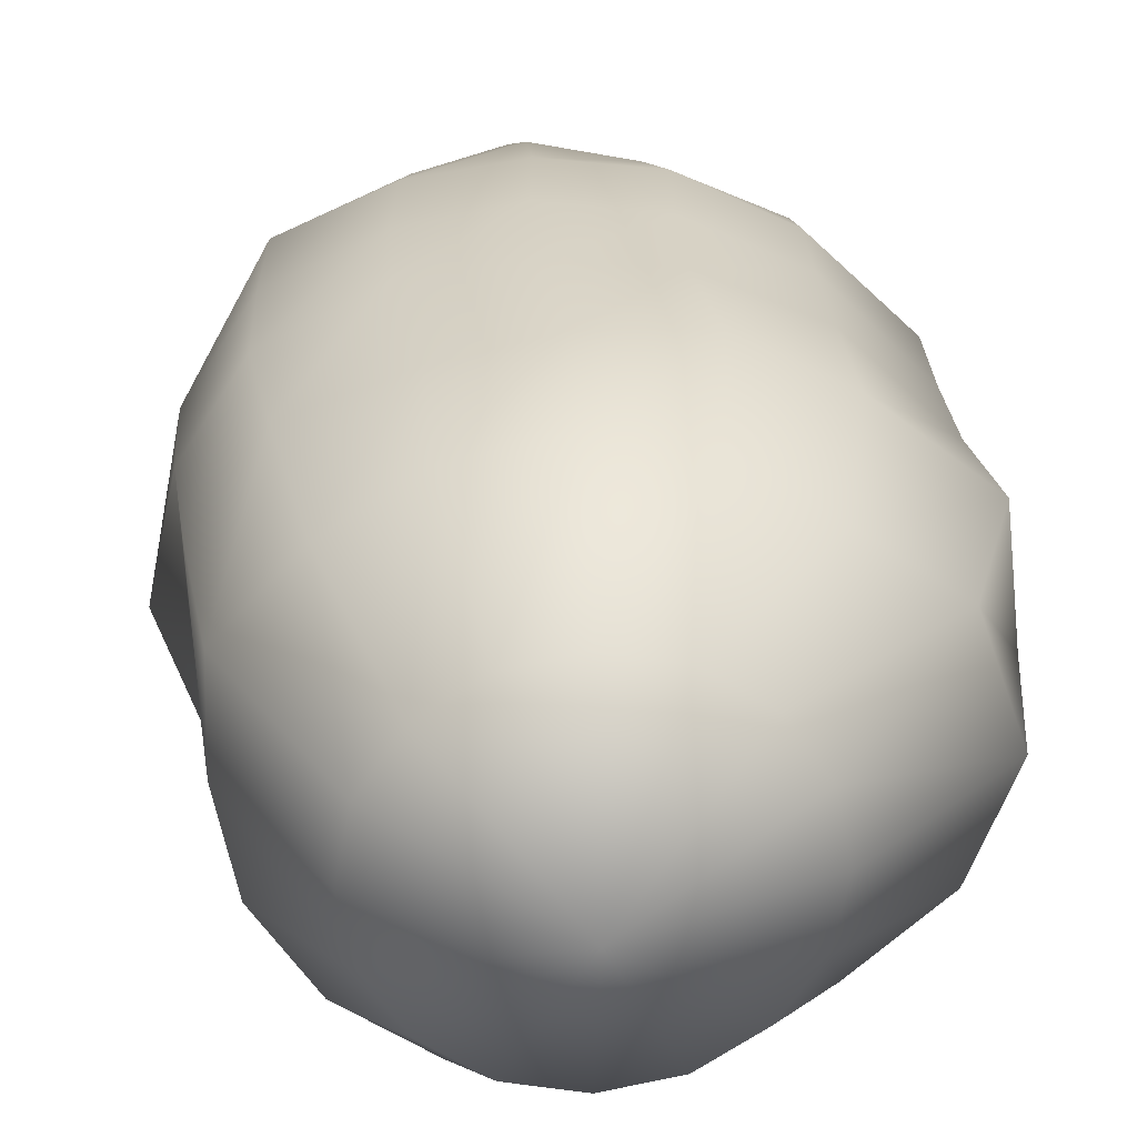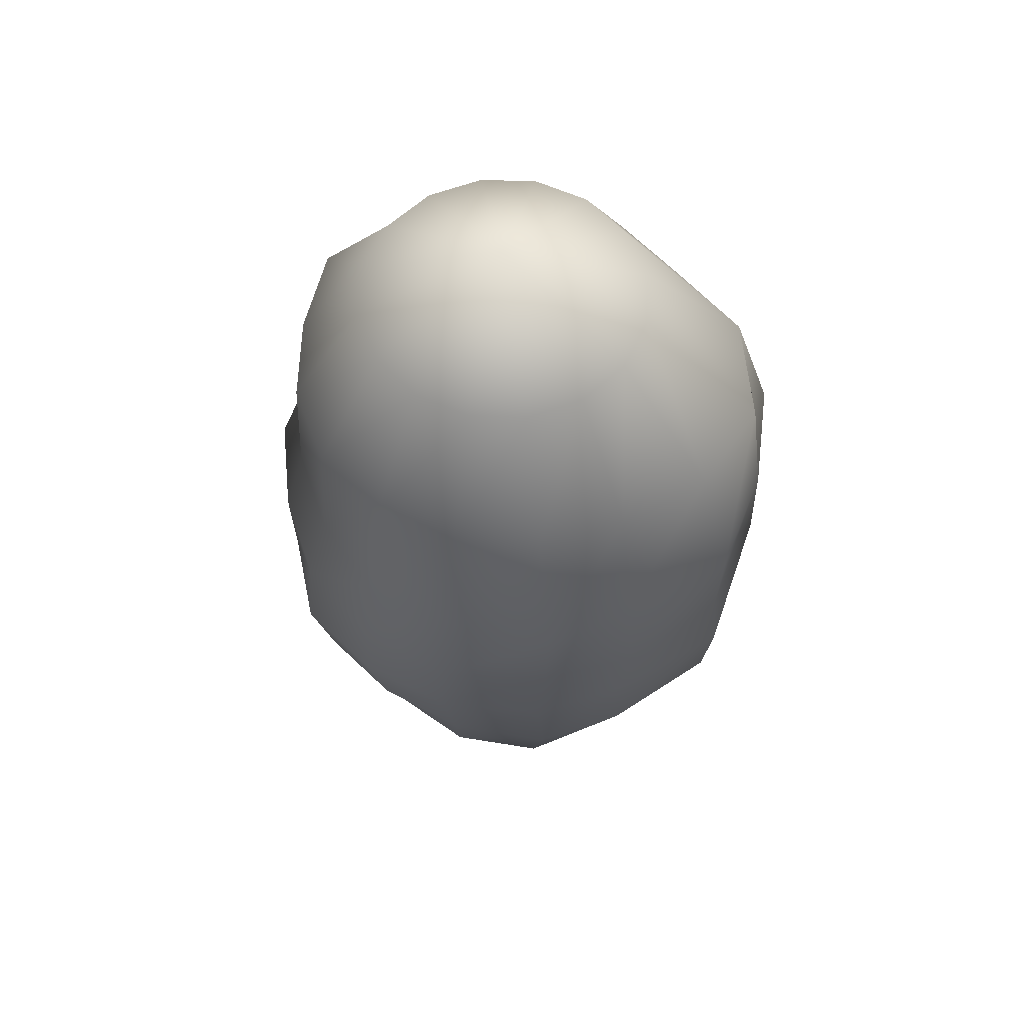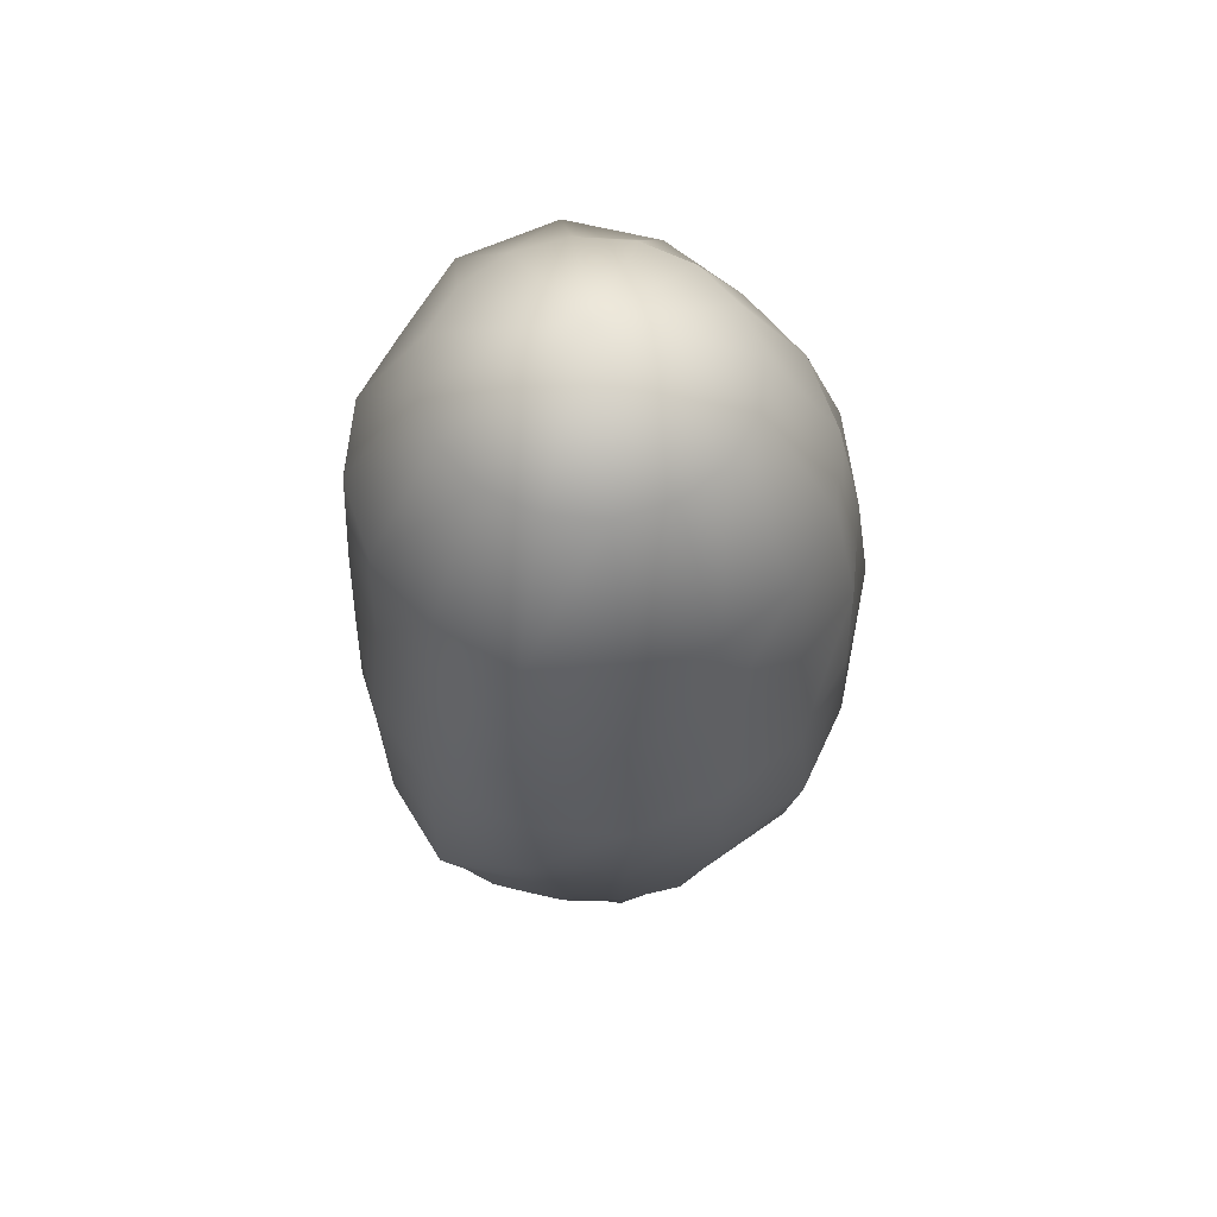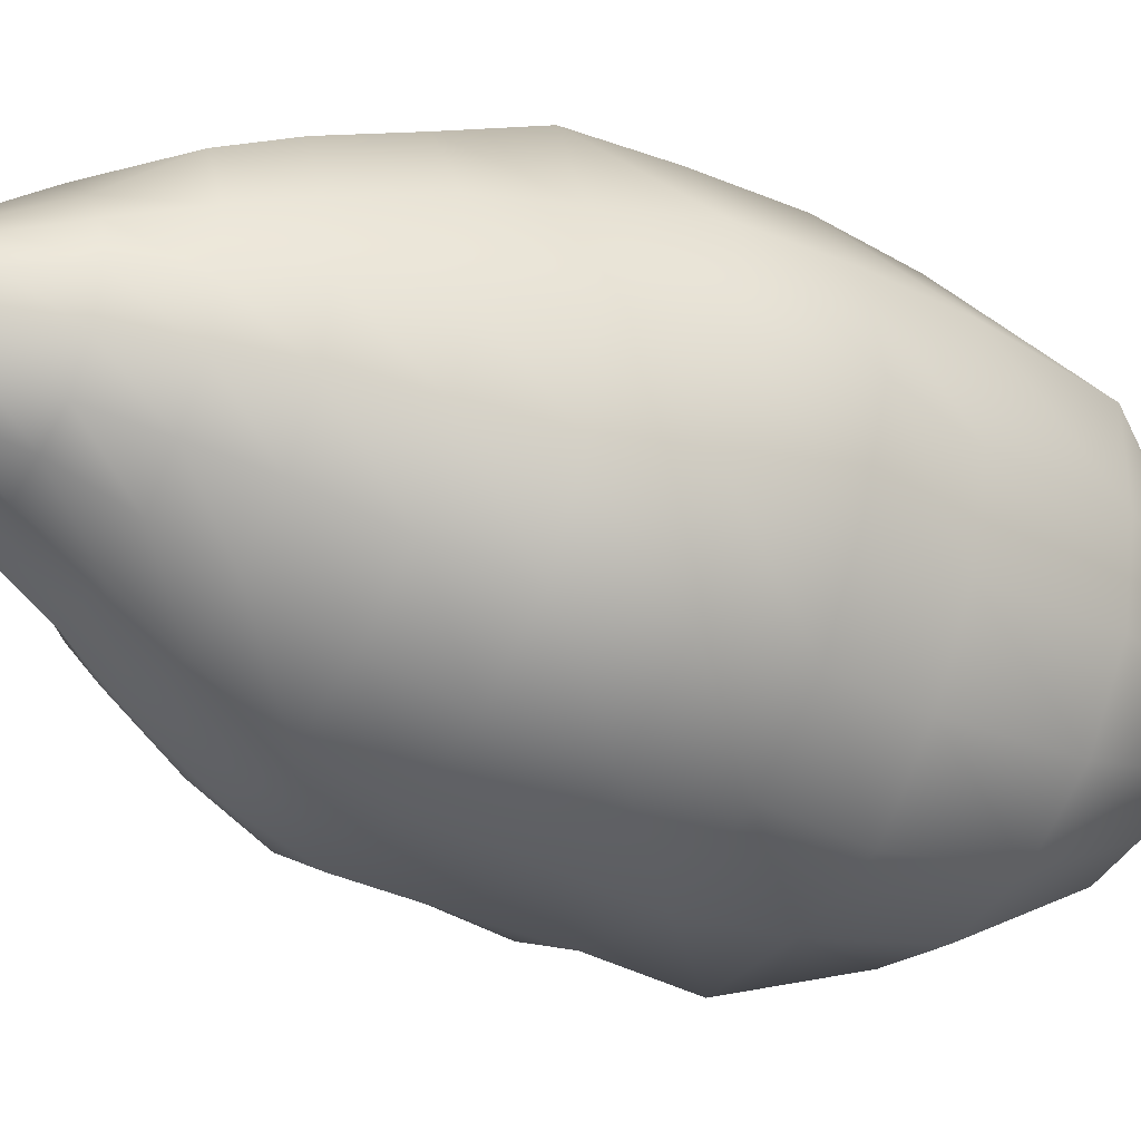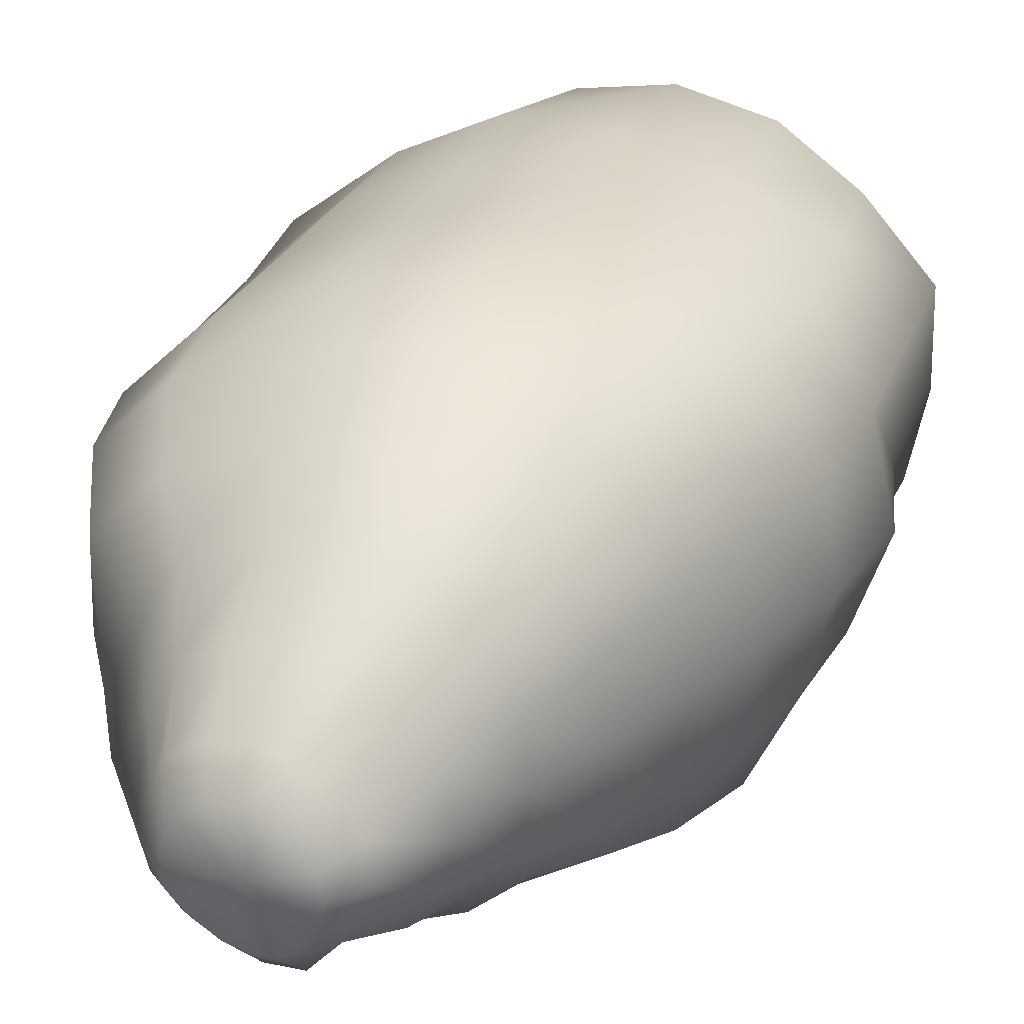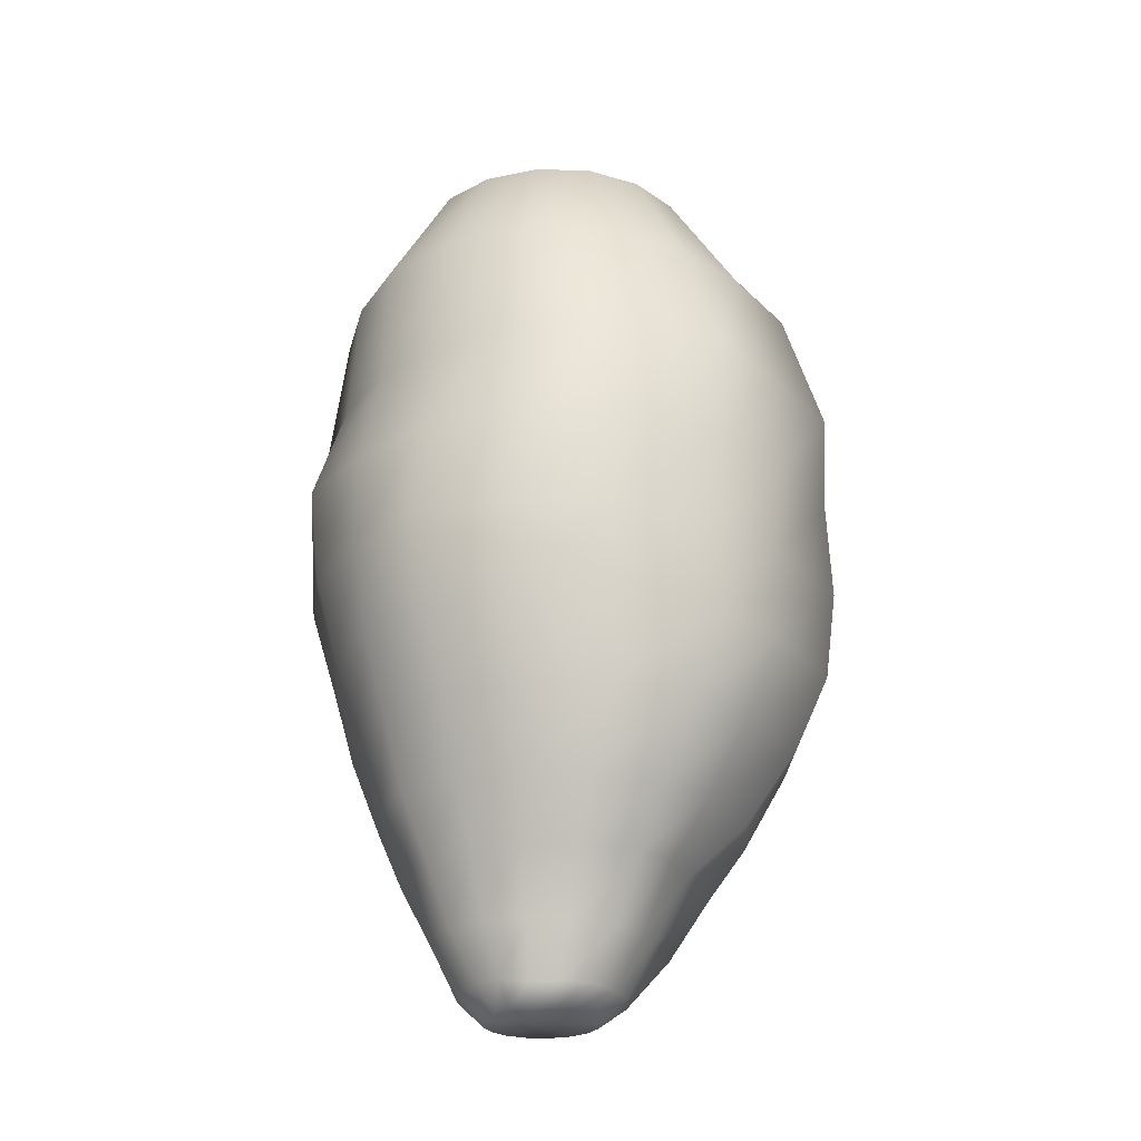
<metadata>
{"format":"obj","ext":"obj","renderer":"f3d","projection":"perspective","resolution":1024,"background":"white","views":[{"elev":27.1,"azim":176.3,"up":"+Z"},{"elev":61.0,"azim":-166.8,"up":"+Y"},{"elev":59.7,"azim":83.3,"up":"+Y"},{"elev":-32.6,"azim":58.8,"up":"+Z"},{"elev":29.0,"azim":23.8,"up":"+Z"},{"elev":-24.4,"azim":165.3,"up":"+Y"}]}
</metadata>
<code>
o LettuceC7
v 0.03506 0.09856 0.01639
v 0.02763 0.09856 0.02752
v 0.0165 0.09856 0.03496
v 0.003368 0.09856 0.03757
v -0.00976 0.09856 0.03496
v -0.02089 0.09856 0.02752
v -0.02833 0.09856 0.01639
v -0.03094 0.09856 0.003264
v -0.02833 0.09856 -0.009864
v -0.02089 0.09856 -0.02099
v -0.00976 0.09856 -0.02843
v 0.003368 0.09856 -0.03104
v 0.0165 0.09856 -0.02843
v 0.02763 0.09856 -0.02099
v 0.03506 0.09856 -0.009864
v 0.03768 0.09856 0.003264
v 0.05445 0.06941 0.02388
v 0.03973 0.06941 0.03959
v 0.02292 0.06941 0.05082
v 0.0031 0.06941 0.05476
v -0.01672 0.06941 0.05082
v -0.03353 0.06941 0.03959
v -0.05145 0.06941 0.02705
v -0.05971 0.06941 0.002966
v -0.05123 0.06941 -0.01869
v -0.03442 0.06941 -0.03392
v -0.01672 0.06941 -0.04489
v 0.0031 0.06941 -0.04883
v 0.02292 0.06941 -0.04489
v 0.03973 0.06941 -0.03366
v 0.05095 0.06941 -0.01686
v 0.0549 0.06941 0.002966
v 0.05821 0.03939 0.02616
v 0.04517 0.03934 0.04357
v 0.02343 0.03927 0.05176
v 0.00291 0.03931 0.05644
v -0.01904 0.03943 0.05611
v -0.03909 0.03937 0.04584
v -0.06092 0.03934 0.02844
v -0.06371 0.03936 0.002688
v -0.05984 0.03907 -0.02325
v -0.03887 0.03922 -0.04154
v -0.02163 0.03937 -0.05553
v 0.003083 0.03956 -0.0555
v 0.02514 0.03947 -0.05062
v 0.04114 0.03929 -0.03551
v 0.0523 0.03924 -0.01774
v 0.05741 0.03928 0.002916
v 0.06019 0.01534 0.02566
v 0.0484 0.01537 0.04381
v 0.02755 0.01535 0.05469
v 0.00588 0.01501 0.0572
v -0.01611 0.01551 0.05573
v -0.03826 0.01553 0.04591
v -0.05813 0.01561 0.02682
v -0.06429 0.01549 0.002577
v -0.05917 0.01523 -0.02203
v -0.04094 0.01567 -0.04351
v -0.02088 0.01542 -0.05379
v 0.005341 0.01551 -0.05888
v 0.02797 0.01554 -0.05066
v 0.04627 0.01544 -0.03775
v 0.05793 0.01531 -0.01895
v 0.06518 0.01578 0.00252
v 0.06015 -0.007302 0.02508
v 0.04752 -0.007316 0.04423
v 0.0271 -0.007326 0.05377
v 0.005816 -0.007464 0.05783
v -0.01623 -0.007433 0.0552
v -0.03821 -0.007378 0.04515
v -0.0582 -0.007345 0.02506
v -0.06183 -0.007177 0.00251
v -0.06072 -0.007737 -0.0212
v -0.03854 -0.007258 -0.04183
v -0.01928 -0.007243 -0.05408
v 0.005793 -0.007363 -0.05696
v 0.02813 -0.007353 -0.05139
v 0.04781 -0.007395 -0.03944
v 0.05743 -0.007454 -0.01883
v 0.06269 -0.00734 0.002598
v 0.05406 -0.02858 0.02328
v 0.04582 -0.02886 0.0442
v 0.02521 -0.02864 0.05351
v 0.004112 -0.02861 0.05691
v -0.01747 -0.02869 0.05429
v -0.03875 -0.02863 0.04386
v -0.05849 -0.02872 0.02452
v -0.06194 -0.02873 0.002614
v -0.05858 -0.02881 -0.01936
v -0.039 -0.02876 -0.0406
v -0.02035 -0.02873 -0.05252
v 0.004041 -0.02874 -0.05383
v 0.02506 -0.02861 -0.04799
v 0.04345 -0.0287 -0.03674
v 0.05407 -0.02856 -0.01811
v 0.0574 -0.02848 0.002586
v 0.04928 -0.04678 0.02127
v 0.04041 -0.04729 0.03887
v 0.02298 -0.04688 0.04772
v 0.004238 -0.04714 0.05272
v -0.0149 -0.04703 0.04883
v -0.03912 -0.04653 0.03854
v -0.05363 -0.04695 0.0242
v -0.05485 -0.04708 0.002643
v -0.05087 -0.04702 -0.01667
v -0.03292 -0.04715 -0.03572
v -0.01699 -0.0479 -0.04785
v 0.004195 -0.04747 -0.04936
v 0.02274 -0.04681 -0.04186
v 0.03844 -0.04671 -0.03152
v 0.04858 -0.04669 -0.01572
v 0.05132 -0.0465 0.002585
v 0.03779 -0.07911 0.01388
v 0.0329 -0.07959 0.02725
v 0.02 -0.07942 0.03301
v 0.006771 -0.07976 0.03799
v -0.006153 -0.07926 0.03211
v -0.01935 -0.0797 0.02733
v -0.0268 -0.07955 0.01432
v -0.0338 -0.08038 0.001174
v -0.0247 -0.07911 -0.01197
v -0.01725 -0.07931 -0.02294
v -0.007356 -0.07979 -0.03305
v 0.006761 -0.0794 -0.03181
v 0.01904 -0.0792 -0.02868
v 0.02864 -0.07927 -0.02094
v 0.03687 -0.07915 -0.01148
v 0.03818 -0.07912 0.000957
v 0.02017 -0.1131 0.002501
v 0.01726 -0.1131 0.006842
v 0.01291 -0.1131 0.00974
v 0.007787 -0.1131 0.01076
v 0.002664 -0.1131 0.00974
v -0.001683 -0.1131 0.006842
v -0.004597 -0.1131 0.002501
v -0.00563 -0.1131 -0.002629
v -0.004622 -0.1131 -0.00777
v -0.001532 -0.1122 -0.0119
v 0.002761 -0.1119 -0.01464
v 0.007754 -0.1122 -0.01573
v 0.01286 -0.1127 -0.01491
v 0.01711 -0.1124 -0.01196
v 0.02002 -0.1126 -0.007694
v 0.0212 -0.1131 -0.002629
v 0.003539 0.1153 0.003455
v 0.007787 -0.1131 -0.002623
v 0.02507 -0.09417 0.01806
v 0.03075 -0.09422 0.009943
v 0.03352 -0.09439 0.000231
v 0.03087 -0.09423 -0.009626
v 0.02532 -0.09434 -0.01796
v 0.01621 -0.09433 -0.02176
v 0.007185 -0.09447 -0.02494
v -0.003657 -0.09503 -0.0259
v -0.01196 -0.09462 -0.01888
v -0.01704 -0.09438 -0.009812
v -0.02361 -0.09578 0.000391
v -0.01739 -0.09494 0.009748
v -0.01201 -0.09475 0.01947
v -0.00288 -0.09452 0.02452
v 0.007197 -0.09488 0.02749
v 0.0175 -0.09477 0.02513
v 0.02082 -0.1066 0.01169
v 0.02538 -0.1072 0.005797
v 0.02695 -0.1074 -0.001573
v 0.02408 -0.1058 -0.008402
v 0.02026 -0.106 -0.01426
v 0.01515 -0.1077 -0.0198
v 0.007591 -0.1073 -0.02084
v 0.000316 -0.107 -0.01911
v -0.005968 -0.1072 -0.01513
v -0.01063 -0.1078 -0.009133
v -0.01247 -0.1082 -0.001583
v -0.009948 -0.1069 0.005692
v -0.006545 -0.1081 0.01258
v 0.00019 -0.1073 0.0163
v 0.007576 -0.1069 0.01741
v 0.01504 -0.1075 0.0164
v -0.02967 -0.0657 0.03308
v -0.009847 -0.06558 0.04106
v 0.006363 -0.06589 0.04537
v 0.02241 -0.06549 0.04065
v 0.03691 -0.06585 0.03252
v 0.0431 -0.06506 0.0171
v 0.04528 -0.06487 0.001866
v 0.04327 -0.06514 -0.01339
v 0.03328 -0.06479 -0.02507
v 0.02188 -0.06525 -0.03553
v 0.006377 -0.06565 -0.04047
v -0.01126 -0.06664 -0.04054
v -0.0243 -0.06572 -0.02949
v -0.03848 -0.06621 -0.01478
v -0.04342 -0.06699 0.001929
v -0.0426 -0.06731 0.02105
f 1 2 18 17
f 2 3 19 18
f 3 4 20 19
f 4 5 21 20
f 5 6 22 21
f 6 7 23 22
f 7 8 24 23
f 8 9 25 24
f 9 10 26 25
f 10 11 27 26
f 11 12 28 27
f 12 13 29 28
f 13 14 30 29
f 14 15 31 30
f 15 16 32 31
f 16 1 17 32
f 17 18 34 33
f 18 19 35 34
f 19 20 36 35
f 20 21 37 36
f 21 22 38 37
f 22 23 39 38
f 23 24 40 39
f 24 25 41 40
f 25 26 42 41
f 26 27 43 42
f 27 28 44 43
f 28 29 45 44
f 29 30 46 45
f 30 31 47 46
f 31 32 48 47
f 32 17 33 48
f 33 34 50 49
f 34 35 51 50
f 35 36 52 51
f 36 37 53 52
f 37 38 54 53
f 38 39 55 54
f 39 40 56 55
f 40 41 57 56
f 41 42 58 57
f 42 43 59 58
f 43 44 60 59
f 44 45 61 60
f 45 46 62 61
f 46 47 63 62
f 47 48 64 63
f 48 33 49 64
f 49 50 66 65
f 50 51 67 66
f 51 52 68 67
f 52 53 69 68
f 53 54 70 69
f 54 55 71 70
f 55 56 72 71
f 56 57 73 72
f 57 58 74 73
f 58 59 75 74
f 59 60 76 75
f 60 61 77 76
f 61 62 78 77
f 62 63 79 78
f 63 64 80 79
f 64 49 65 80
f 65 66 82 81
f 66 67 83 82
f 67 68 84 83
f 68 69 85 84
f 69 70 86 85
f 70 71 87 86
f 71 72 88 87
f 72 73 89 88
f 73 74 90 89
f 74 75 91 90
f 75 76 92 91
f 76 77 93 92
f 77 78 94 93
f 78 79 95 94
f 79 80 96 95
f 80 65 81 96
f 81 82 98 97
f 82 83 99 98
f 83 84 100 99
f 84 85 101 100
f 85 86 102 101
f 86 87 103 102
f 87 88 104 103
f 88 89 105 104
f 89 90 106 105
f 90 91 107 106
f 91 92 108 107
f 92 93 109 108
f 93 94 110 109
f 94 95 111 110
f 95 96 112 111
f 96 81 97 112
f 97 98 183 184
f 98 99 182 183
f 99 100 181 182
f 100 101 180 181
f 101 102 179 180
f 102 103 194 179
f 103 104 193 194
f 104 105 192 193
f 105 106 191 192
f 106 107 190 191
f 107 108 189 190
f 108 109 188 189
f 109 110 187 188
f 110 111 186 187
f 111 112 185 186
f 112 97 184 185
f 113 114 147 148
f 114 115 162 147
f 115 116 161 162
f 116 117 160 161
f 117 118 159 160
f 118 119 158 159
f 119 120 157 158
f 120 121 156 157
f 121 122 155 156
f 122 123 154 155
f 123 124 153 154
f 124 125 152 153
f 125 126 151 152
f 126 127 150 151
f 127 128 149 150
f 128 113 148 149
f 2 1 145
f 3 2 145
f 4 3 145
f 5 4 145
f 6 5 145
f 7 6 145
f 8 7 145
f 9 8 145
f 10 9 145
f 11 10 145
f 12 11 145
f 13 12 145
f 14 13 145
f 15 14 145
f 16 15 145
f 1 16 145
f 129 130 146
f 130 131 146
f 131 132 146
f 132 133 146
f 133 134 146
f 134 135 146
f 135 136 146
f 136 137 146
f 137 138 146
f 138 139 146
f 139 140 146
f 140 141 146
f 141 142 146
f 142 143 146
f 143 144 146
f 144 129 146
f 148 147 163 164
f 149 148 164 165
f 150 149 165 166
f 151 150 166 167
f 152 151 167 168
f 153 152 168 169
f 154 153 169 170
f 155 154 170 171
f 156 155 171 172
f 157 156 172 173
f 158 157 173 174
f 159 158 174 175
f 160 159 175 176
f 161 160 176 177
f 162 161 177 178
f 147 162 178 163
f 164 163 130 129
f 165 164 129 144
f 166 165 144 143
f 167 166 143 142
f 168 167 142 141
f 169 168 141 140
f 170 169 140 139
f 171 170 139 138
f 172 171 138 137
f 173 172 137 136
f 174 173 136 135
f 175 174 135 134
f 176 175 134 133
f 177 176 133 132
f 178 177 132 131
f 163 178 131 130
f 180 179 118 117
f 181 180 117 116
f 182 181 116 115
f 183 182 115 114
f 184 183 114 113
f 185 184 113 128
f 186 185 128 127
f 187 186 127 126
f 188 187 126 125
f 189 188 125 124
f 190 189 124 123
f 191 190 123 122
f 192 191 122 121
f 193 192 121 120
f 194 193 120 119
f 179 194 119 118

</code>
